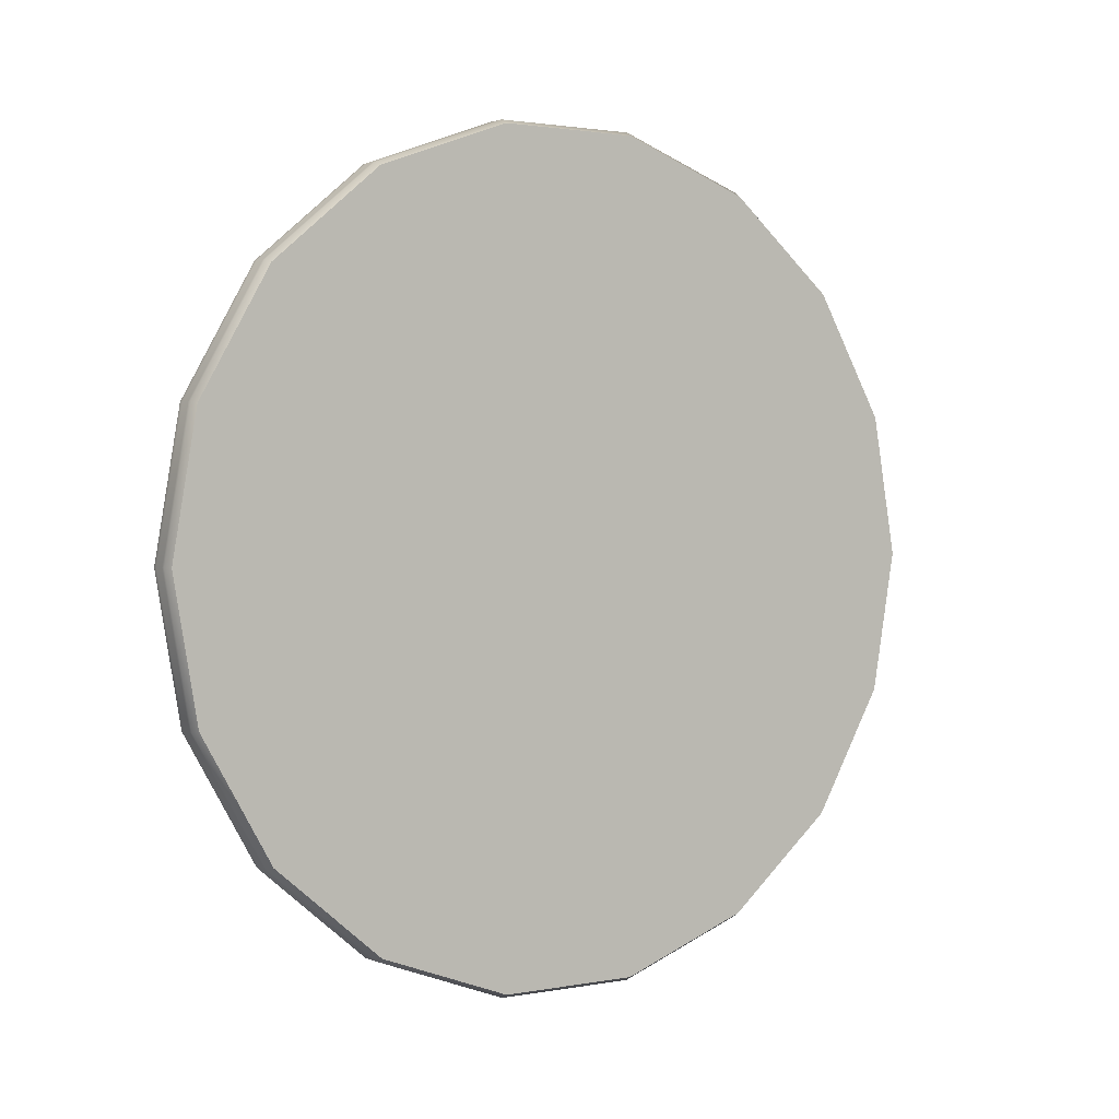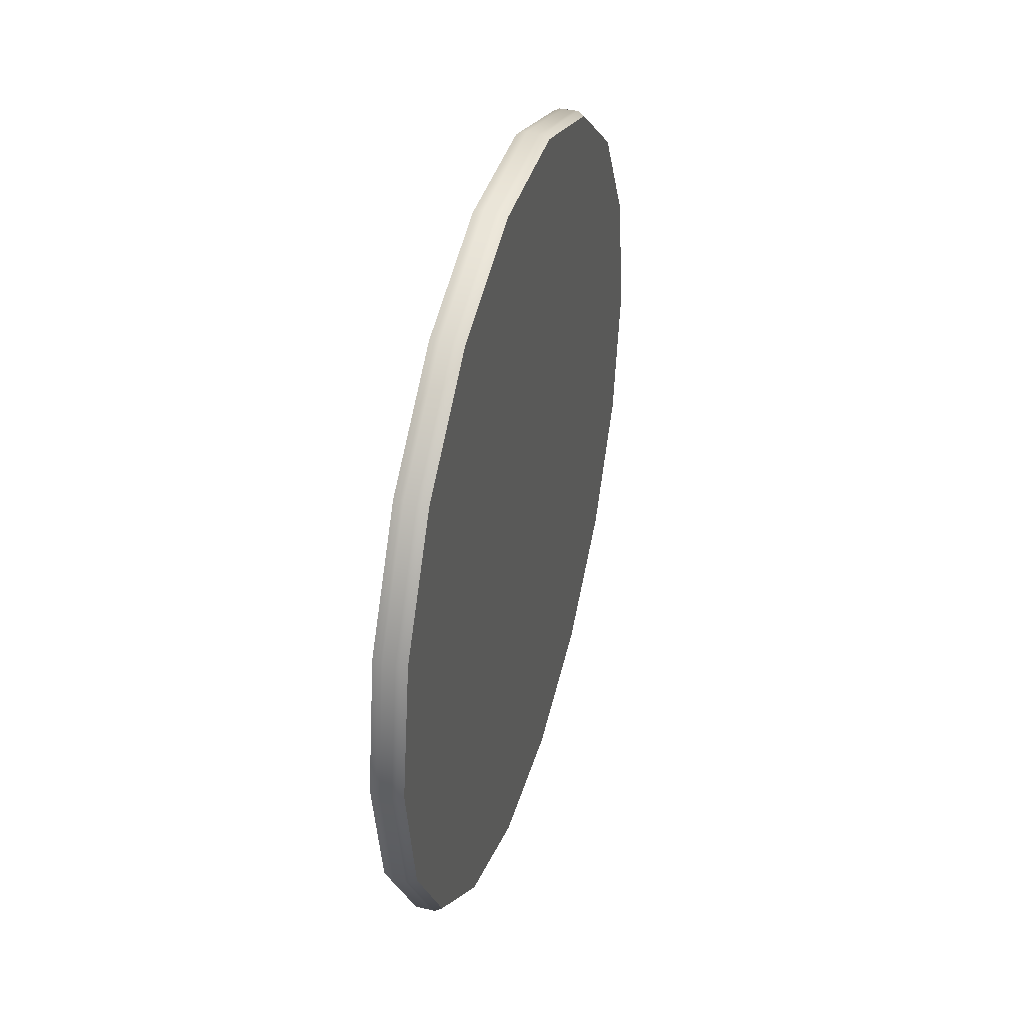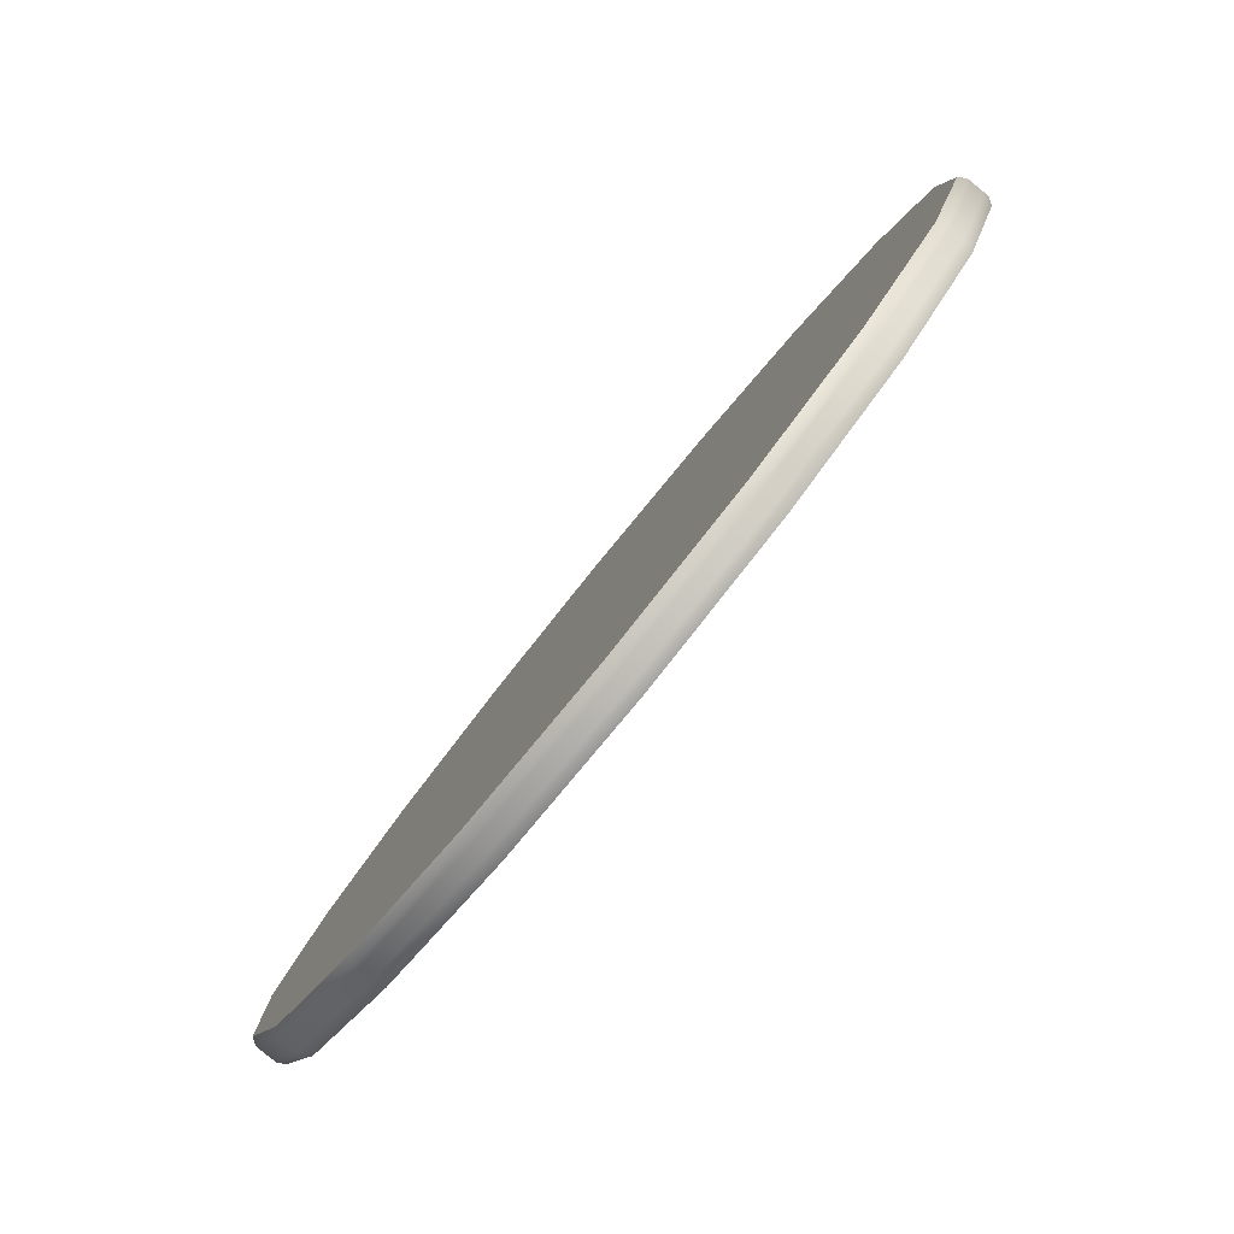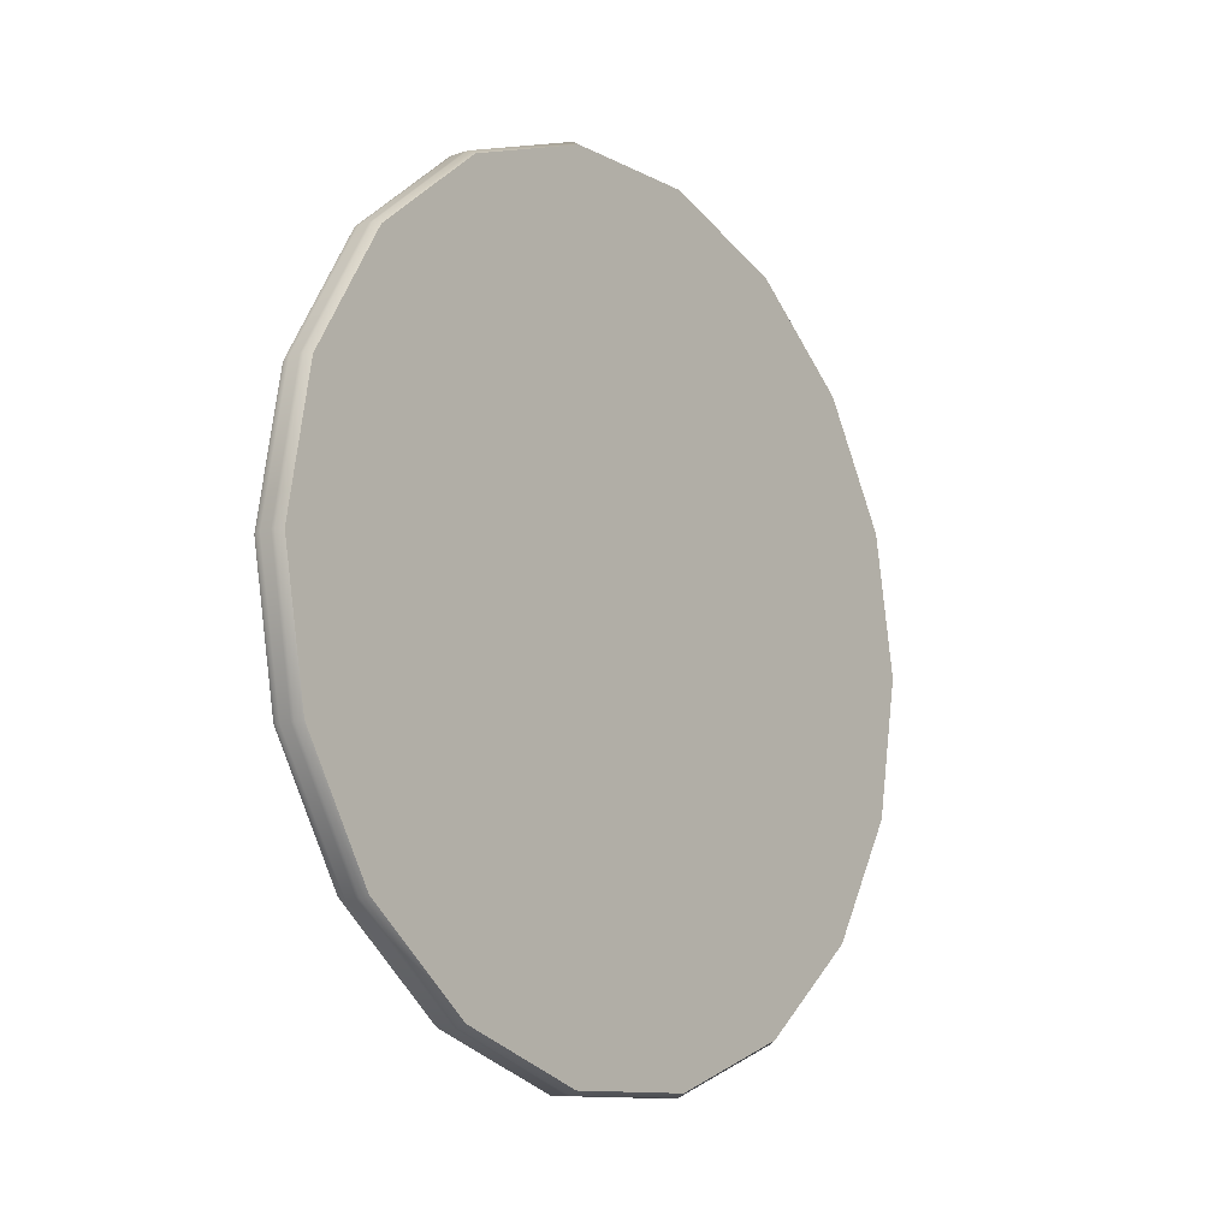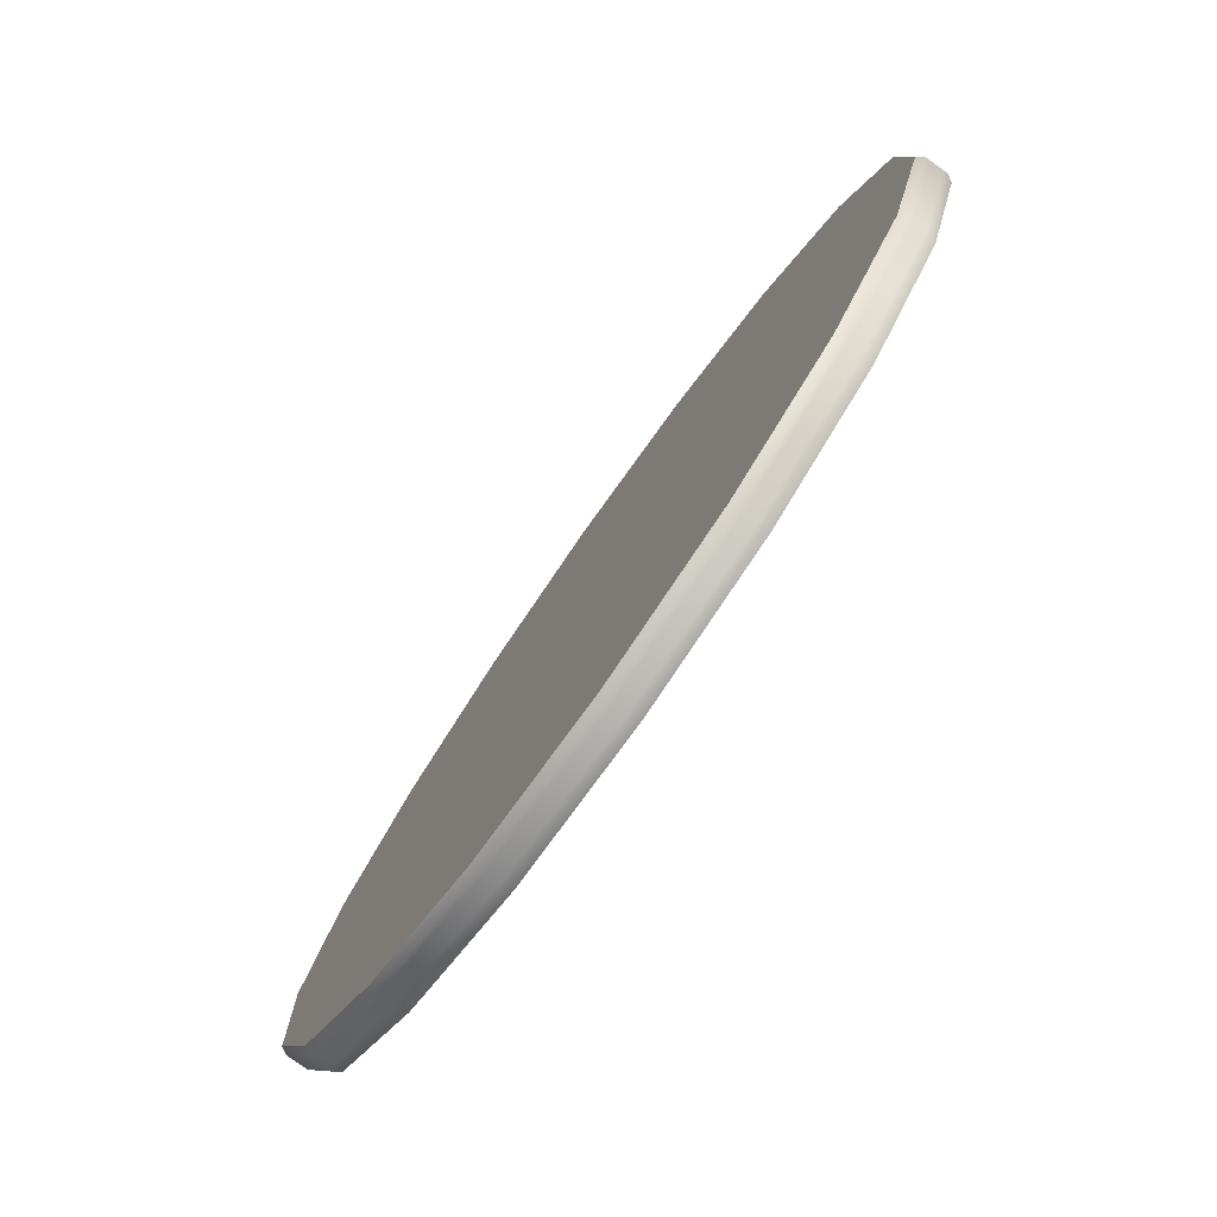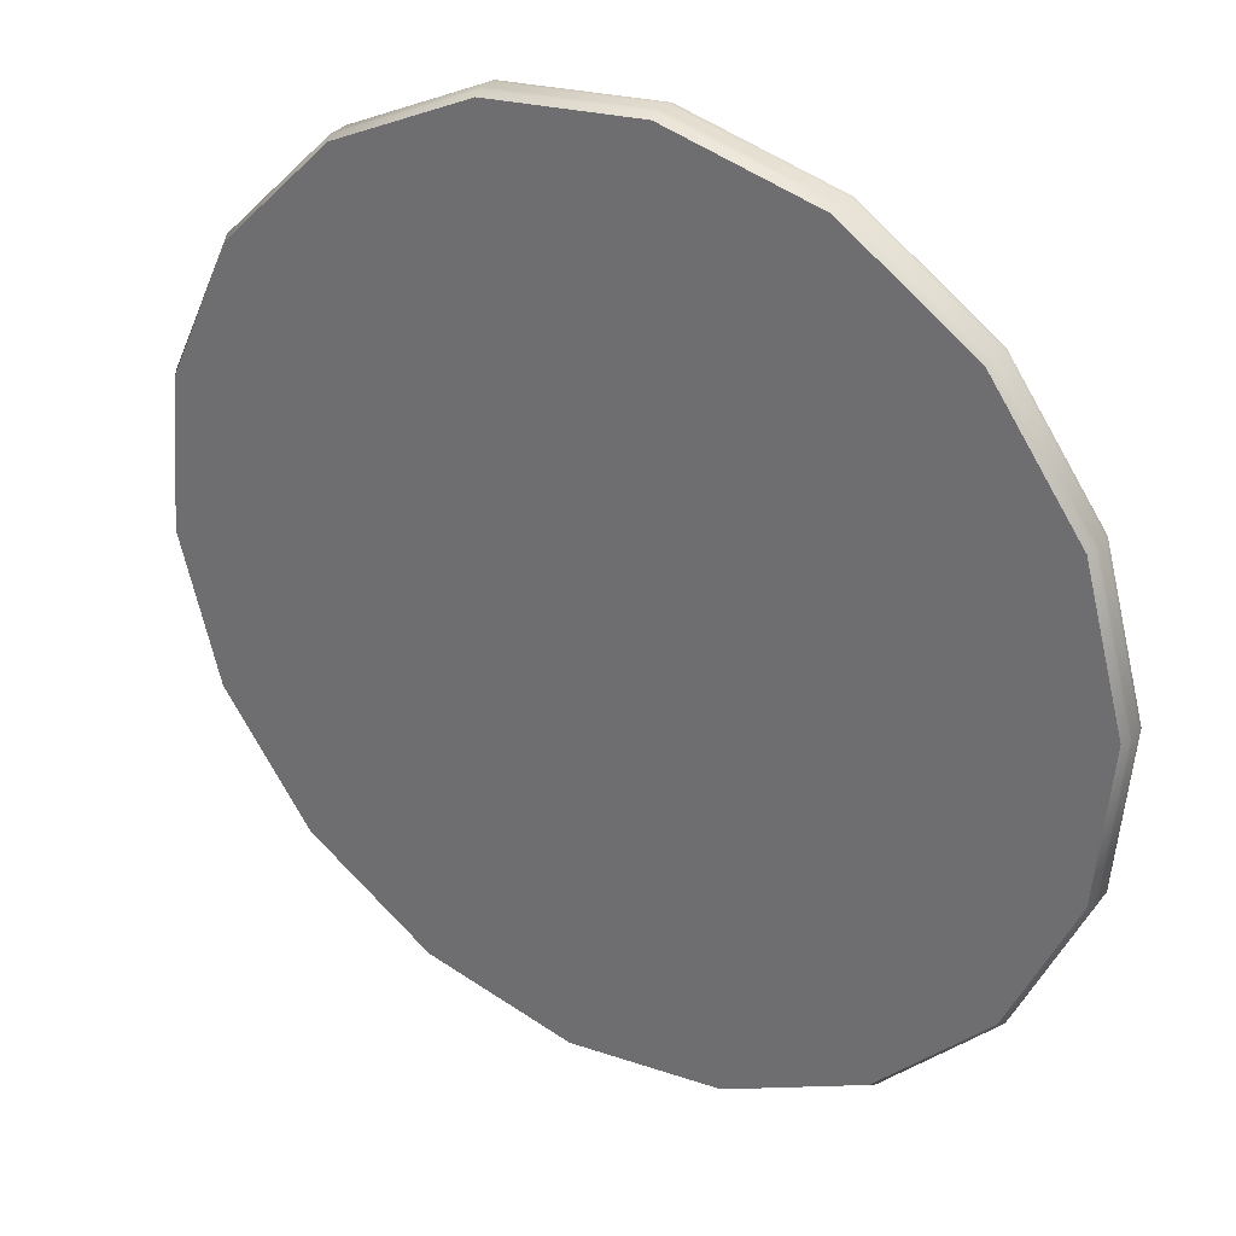
<metadata>
{"format":"obj","ext":"obj","renderer":"f3d","projection":"perspective","resolution":1024,"background":"white","views":[{"elev":1.7,"azim":90.3,"up":"+Y"},{"elev":40.0,"azim":-129.1,"up":"+Y"},{"elev":-19.1,"azim":-19.1,"up":"+Z"},{"elev":-11.4,"azim":-106.1,"up":"+Y"},{"elev":16.6,"azim":4.6,"up":"+Z"},{"elev":73.1,"azim":-50.8,"up":"+Z"}]}
</metadata>
<code>
v  -41.12 55.29 -59.63
v  -38.63 79.85 -56.08
v  -38.09 80.09 -57.26
v  -40.6 55.29 -60.85
v  -31.48 101.5 -45.87
v  -30.87 101.9 -46.95
v  -20.52 117.5 -30.22
v  -19.8 118.1 -31.15
v  -7.08 126 -11.02
v  -6.229 126.7 -11.76
v  7.226 126 9.41
v  8.215 126.7 8.865
v  20.67 117.5 28.61
v  21.79 118.1 28.25
v  31.63 101.5 44.26
v  32.85 101.9 44.05
v  38.78 79.85 54.47
v  40.07 80.09 54.37
v  41.26 55.29 58.02
v  42.58 55.29 57.95
v  38.78 30.73 54.47
v  40.07 30.49 54.37
v  31.63 9.128 44.26
v  32.85 8.682 44.05
v  20.67 -6.904 28.61
v  21.79 -7.505 28.25
v  7.226 -15.43 9.41
v  8.215 -16.12 8.865
v  -7.08 -15.43 -11.02
v  -6.229 -16.12 -11.76
v  -20.52 -6.904 -30.22
v  -19.8 -7.505 -31.15
v  -31.48 9.128 -45.87
v  -30.87 8.682 -46.95
v  -38.63 30.73 -56.08
v  -38.09 30.49 -57.26
v  -37.5 80.09 -57.67
v  -40.01 55.29 -61.26
v  -30.28 101.9 -47.36
v  -19.22 118.1 -31.56
v  -5.643 126.7 -12.17
v  8.801 126.7 8.455
v  22.37 118.1 27.84
v  33.44 101.9 43.64
v  40.66 80.09 53.96
v  43.17 55.29 57.54
v  40.66 30.49 53.96
v  33.44 8.682 43.64
v  22.37 -7.505 27.84
v  8.801 -16.12 8.455
v  -5.643 -16.12 -12.17
v  -19.22 -7.505 -31.56
v  -30.28 8.682 -47.36
v  -37.5 30.49 -57.67
v  -35.85 80.09 -58.83
v  -38.35 55.29 -62.42
v  -28.62 101.9 -48.52
v  -17.56 118.1 -32.72
v  -3.986 126.7 -13.33
v  10.46 126.7 7.294
v  24.03 118.1 26.68
v  35.1 101.9 42.48
v  42.32 80.09 52.79
v  44.83 55.29 56.38
v  42.32 30.49 52.79
v  35.1 8.682 42.48
v  24.03 -7.505 26.68
v  10.46 -16.12 7.294
v  -3.986 -16.12 -13.33
v  -17.56 -7.505 -32.72
v  -28.62 8.682 -48.52
v  -35.85 30.49 -58.83
v  -35.26 80.09 -59.24
v  -37.77 55.29 -62.83
v  -28.04 101.9 -48.93
v  -16.97 118.1 -33.13
v  -3.4 126.7 -13.74
v  11.04 126.7 6.884
v  24.62 118.1 26.27
v  35.68 101.9 42.07
v  42.9 80.09 52.38
v  45.41 55.29 55.97
v  42.9 30.49 52.38
v  35.68 8.682 42.07
v  24.62 -7.505 26.27
v  11.04 -16.12 6.884
v  -3.4 -16.12 -13.74
v  -16.97 -7.505 -33.13
v  -28.04 8.682 -48.93
v  -35.26 30.49 -59.24
v  -33.97 79.85 -59.35
v  -36.45 55.29 -62.9
v  -26.81 101.5 -49.14
v  -15.85 117.5 -33.49
v  -2.411 126 -14.29
v  11.89 126 6.141
v  25.34 117.5 25.34
v  36.3 101.5 40.99
v  43.45 79.85 51.21
v  45.93 55.29 54.75
v  43.45 30.73 51.21
v  36.3 9.128 40.99
v  25.34 -6.904 25.34
v  11.89 -15.43 6.141
v  -2.411 -15.43 -14.29
v  -15.85 -6.904 -33.49
v  -26.81 9.128 -49.14
v  -33.97 30.73 -59.35
g Cylinder001
f 1 2 3 4
f 2 5 6 3
f 5 7 8 6
f 7 9 10 8
f 9 11 12 10
f 11 13 14 12
f 13 15 16 14
f 15 17 18 16
f 17 19 20 18
f 19 21 22 20
f 21 23 24 22
f 23 25 26 24
f 25 27 28 26
f 27 29 30 28
f 29 31 32 30
f 31 33 34 32
f 33 35 36 34
f 35 1 4 36
f 4 3 37 38
f 3 6 39 37
f 6 8 40 39
f 8 10 41 40
f 10 12 42 41
f 12 14 43 42
f 14 16 44 43
f 16 18 45 44
f 18 20 46 45
f 20 22 47 46
f 22 24 48 47
f 24 26 49 48
f 26 28 50 49
f 28 30 51 50
f 30 32 52 51
f 32 34 53 52
f 34 36 54 53
f 36 4 38 54
f 38 37 55 56
f 37 39 57 55
f 39 40 58 57
f 40 41 59 58
f 41 42 60 59
f 42 43 61 60
f 43 44 62 61
f 44 45 63 62
f 45 46 64 63
f 46 47 65 64
f 47 48 66 65
f 48 49 67 66
f 49 50 68 67
f 50 51 69 68
f 51 52 70 69
f 52 53 71 70
f 53 54 72 71
f 54 38 56 72
f 56 55 73 74
f 55 57 75 73
f 57 58 76 75
f 58 59 77 76
f 59 60 78 77
f 60 61 79 78
f 61 62 80 79
f 62 63 81 80
f 63 64 82 81
f 64 65 83 82
f 65 66 84 83
f 66 67 85 84
f 67 68 86 85
f 68 69 87 86
f 69 70 88 87
f 70 71 89 88
f 71 72 90 89
f 72 56 74 90
f 74 73 91 92
f 73 75 93 91
f 75 76 94 93
f 76 77 95 94
f 77 78 96 95
f 78 79 97 96
f 79 80 98 97
f 80 81 99 98
f 81 82 100 99
f 82 83 101 100
f 83 84 102 101
f 84 85 103 102
f 85 86 104 103
f 86 87 105 104
f 87 88 106 105
f 88 89 107 106
f 89 90 108 107
f 90 74 92 108
f 35 33 31 29 27 25 23 21 19 17 15 13 11 9 7 5 2 1
f 92 91 93 94 95 96 97 98 99 100 101 102 103 104 105 106 107 108

</code>
